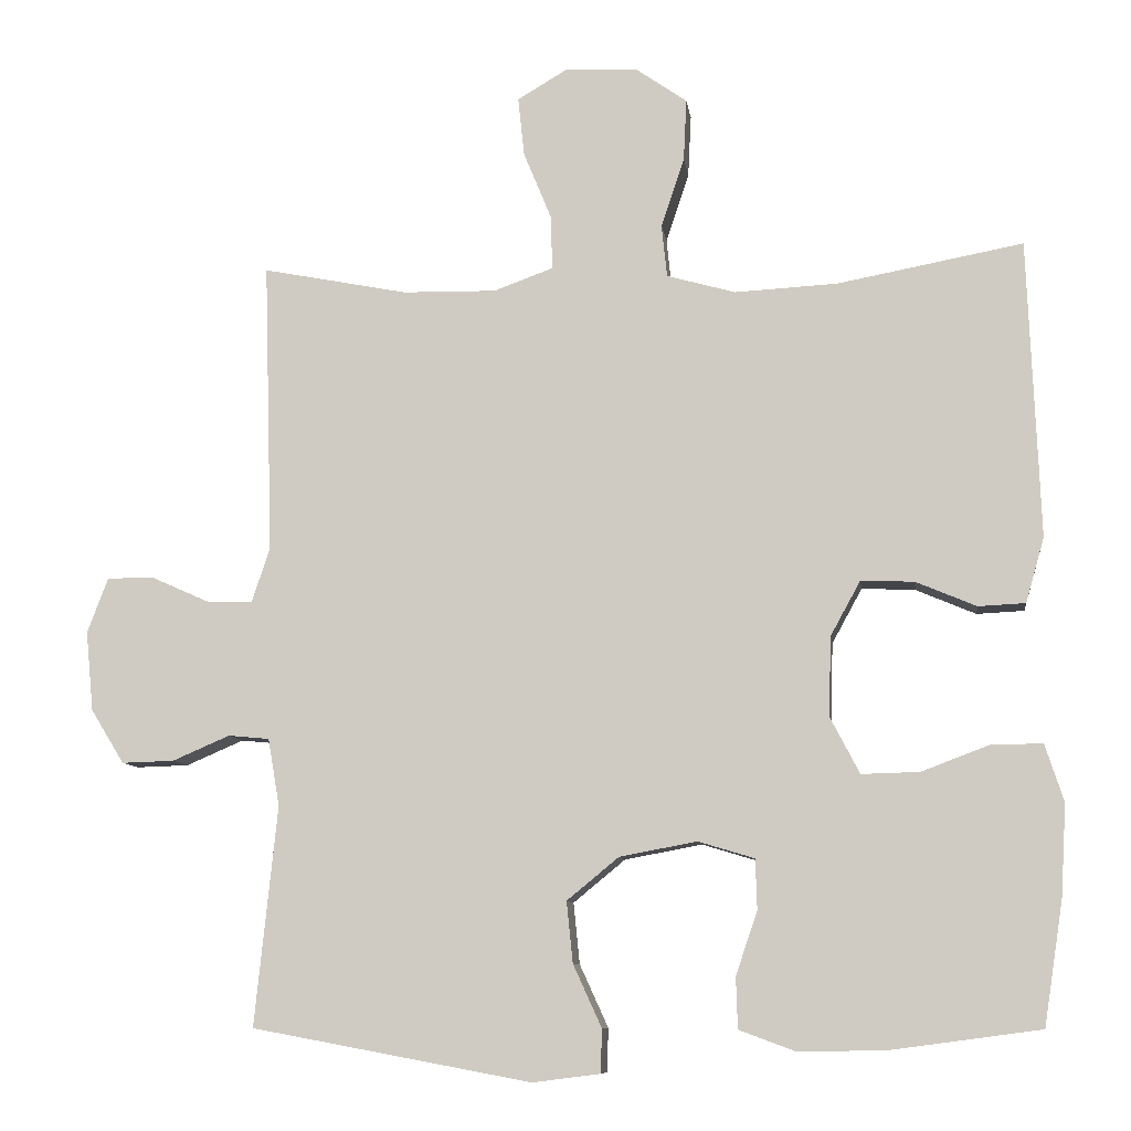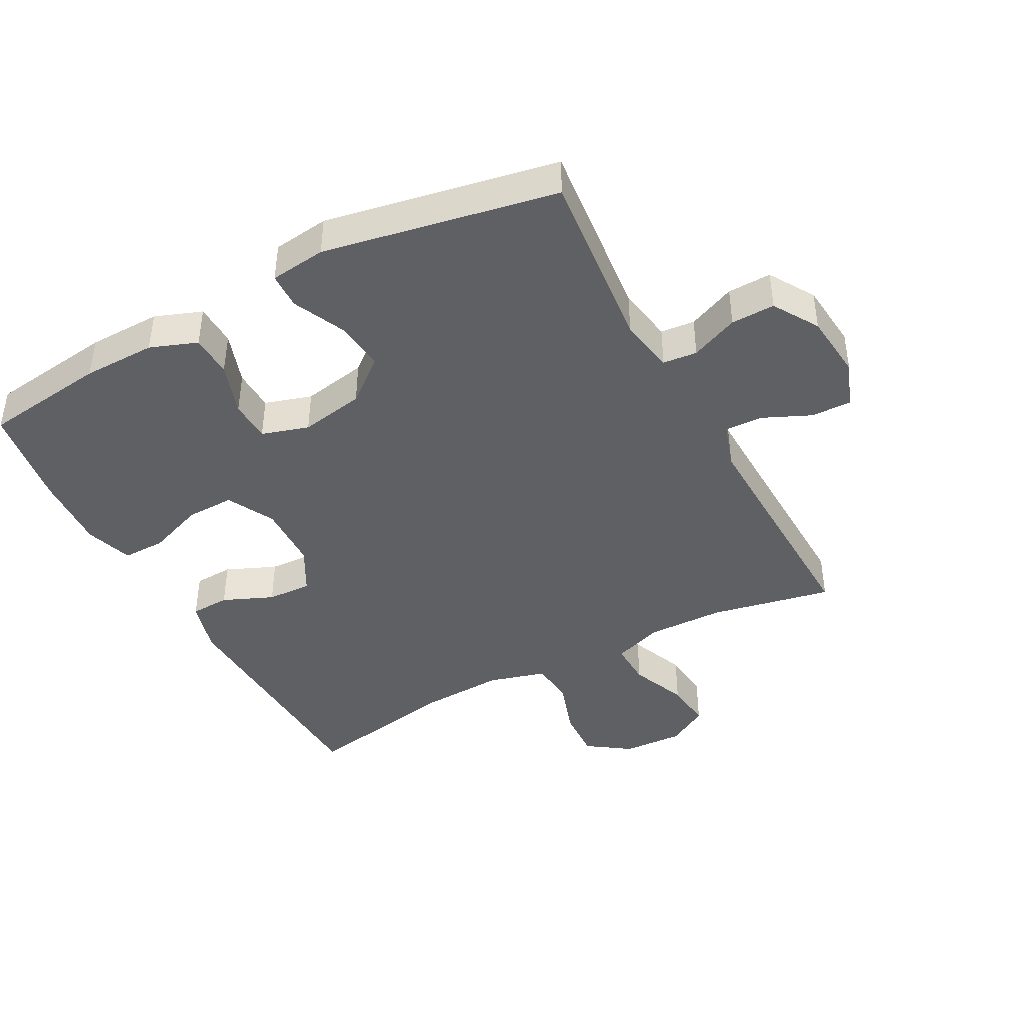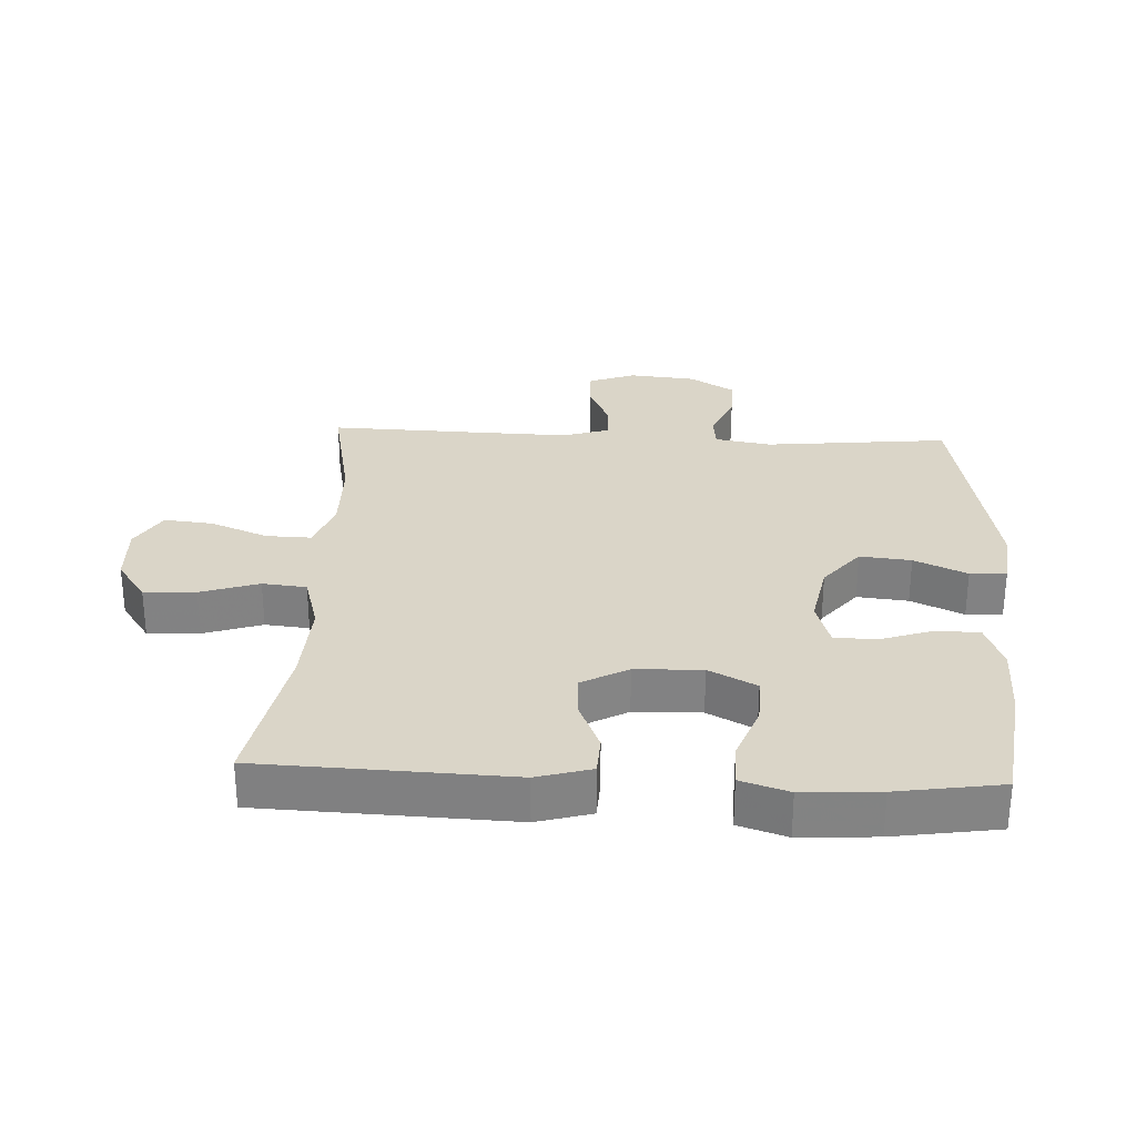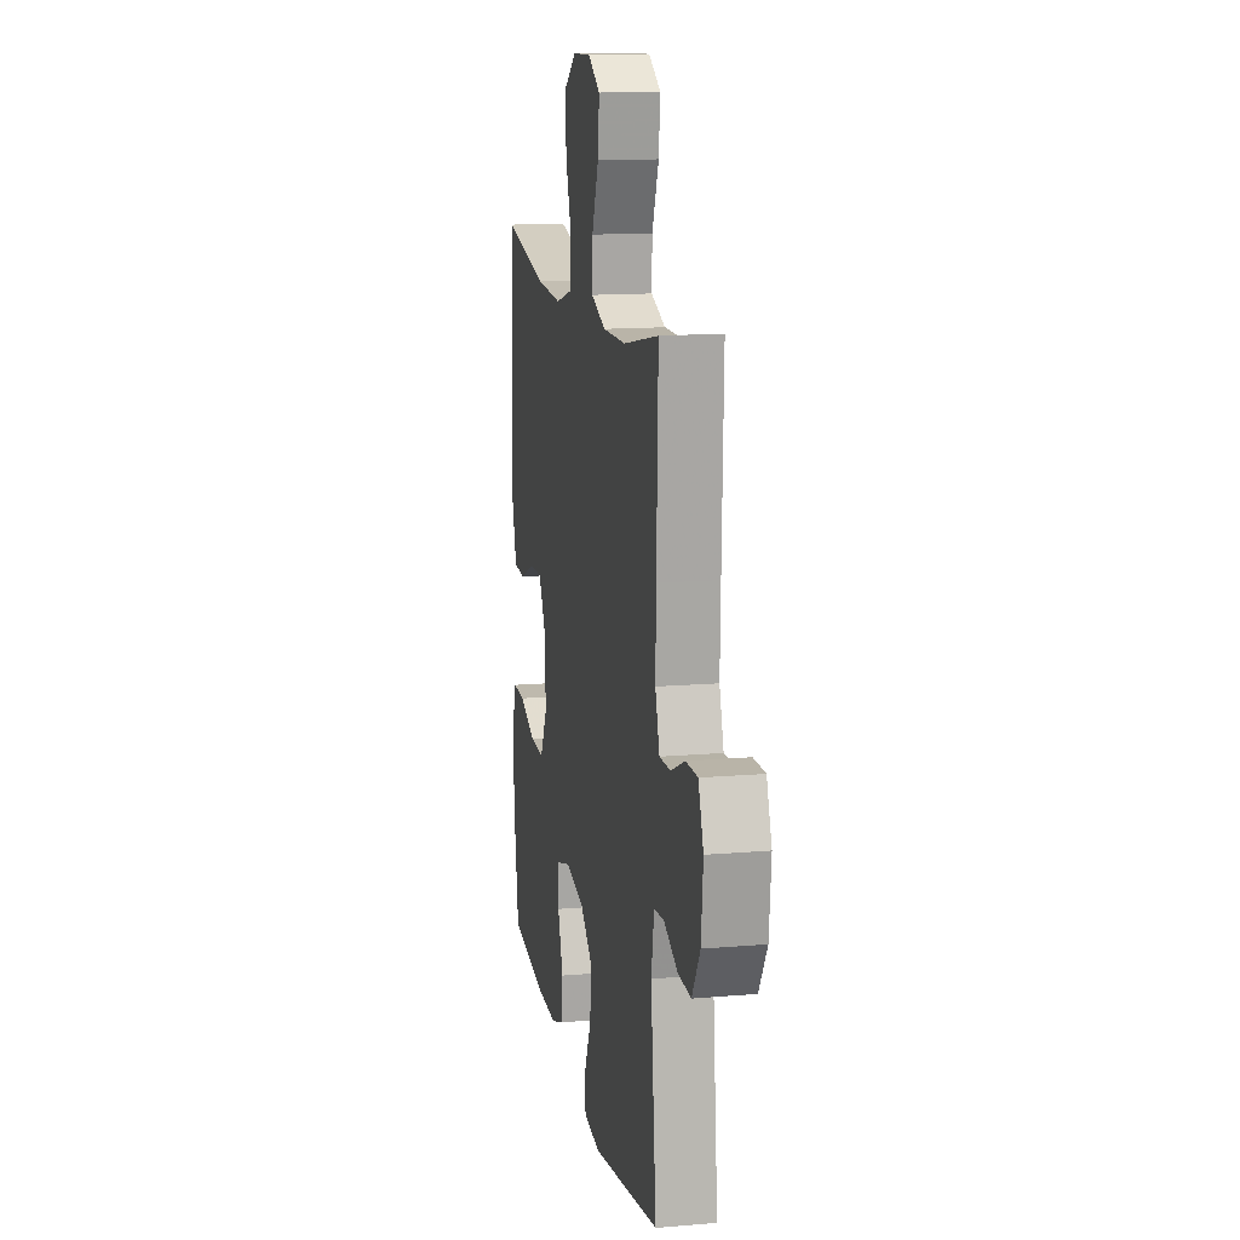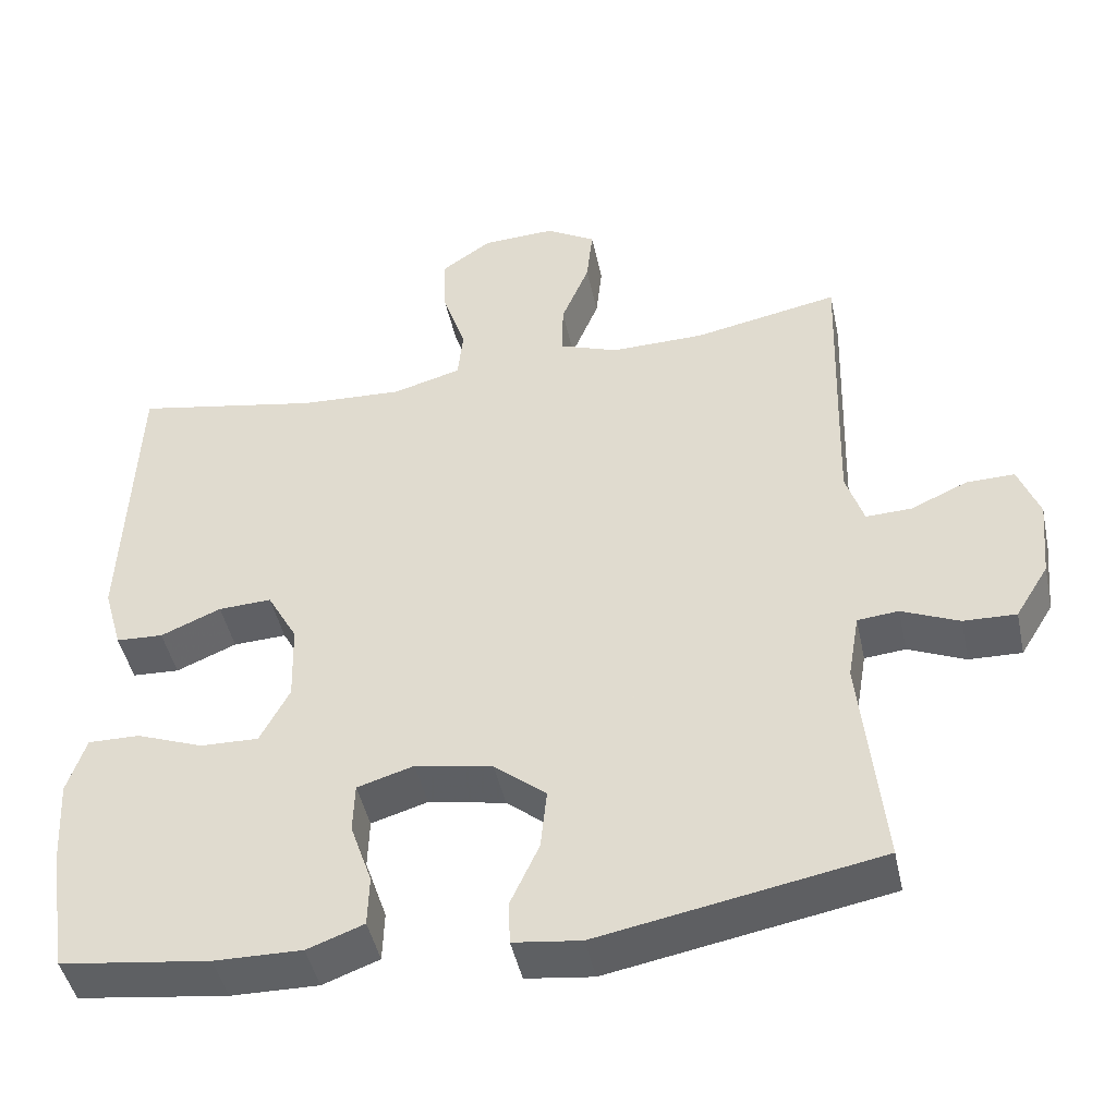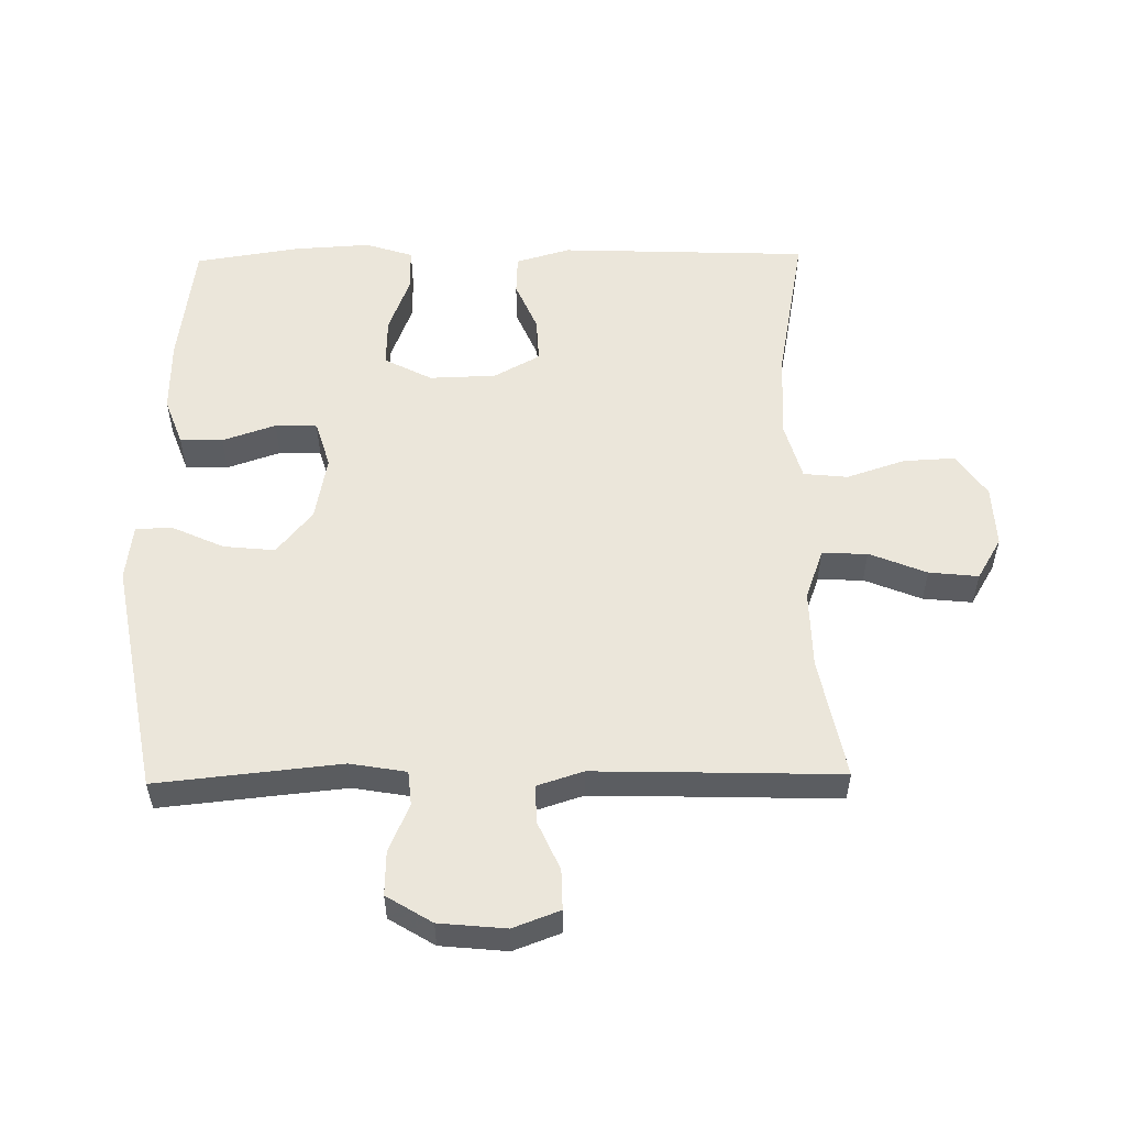
<metadata>
{"format":"obj","ext":"obj","renderer":"f3d","projection":"perspective","resolution":1024,"background":"white","views":[{"elev":-9.1,"azim":7.5,"up":"+Z"},{"elev":-42.2,"azim":-151.9,"up":"+Y"},{"elev":29.1,"azim":92.8,"up":"+Y"},{"elev":14.2,"azim":-100.7,"up":"+Z"},{"elev":-45.5,"azim":-168.0,"up":"+Z"},{"elev":54.7,"azim":-90.9,"up":"+Y"}]}
</metadata>
<code>
v -0.5 0.07 0.5
v -0.312 0.07 0.463
v -0.191 0.07 0.461
v -0.114 0.07 0.489
v -0.116 0.07 0.559
v -0.152 0.07 0.647
v -0.16 0.07 0.723
v -0.096 0.07 0.761
v -0.001 0.07 0.757
v 0.065 0.07 0.711
v 0.061 0.07 0.631
v 0.031 0.07 0.541
v 0.038 0.07 0.473
v 0.127 0.07 0.448
v 0.26 0.07 0.455
v 0.5 0.07 0.5
v 0.515 0.07 0.115
v 0.491 0.07 0.031
v 0.43 0.07 0.028
v 0.352 0.07 0.061
v 0.283 0.07 0.064
v 0.244 0.07 -0.007
v 0.241 0.07 -0.11
v 0.279 0.07 -0.183
v 0.354 0.07 -0.181
v 0.441 0.07 -0.148
v 0.508 0.07 -0.147
v 0.532 0.07 -0.221
v 0.525 0.07 -0.339
v 0.5 0.07 -0.5
v 0.307 0.07 -0.526
v 0.194 0.07 -0.528
v 0.121 0.07 -0.501
v 0.119 0.07 -0.435
v 0.147 0.07 -0.353
v 0.145 0.07 -0.288
v 0.072 0.07 -0.266
v -0.028 0.07 -0.285
v -0.095 0.07 -0.34
v -0.087 0.07 -0.419
v -0.05 0.07 -0.5
v -0.052 0.07 -0.556
v -0.139 0.07 -0.567
v -0.5 0.07 -0.5
v -0.471 0.07 -0.216
v -0.486 0.07 -0.129
v -0.539 0.07 -0.124
v -0.613 0.07 -0.156
v -0.681 0.07 -0.158
v -0.724 0.07 -0.088
v -0.734 0.07 0.015
v -0.707 0.07 0.087
v -0.645 0.07 0.086
v -0.571 0.07 0.053
v -0.512 0.07 0.051
v -0.489 0.07 0.122
v -0.492 0.07 0.236
v -0.5 0 0.5
v -0.312 0 0.463
v -0.191 0 0.461
v -0.114 0 0.489
v -0.116 0 0.559
v -0.152 0 0.647
v -0.16 0 0.723
v -0.096 0 0.761
v -0.001 0 0.757
v 0.065 0 0.711
v 0.061 0 0.631
v 0.031 0 0.541
v 0.038 0 0.473
v 0.127 0 0.448
v 0.26 0 0.455
v 0.5 0 0.5
v 0.515 0 0.115
v 0.491 0 0.031
v 0.43 0 0.028
v 0.352 0 0.061
v 0.283 0 0.064
v 0.244 0 -0.007
v 0.241 0 -0.11
v 0.279 0 -0.183
v 0.354 0 -0.181
v 0.441 0 -0.148
v 0.508 0 -0.147
v 0.532 0 -0.221
v 0.525 0 -0.339
v 0.5 0 -0.5
v 0.307 0 -0.526
v 0.194 0 -0.528
v 0.121 0 -0.501
v 0.119 0 -0.435
v 0.147 0 -0.353
v 0.145 0 -0.288
v 0.072 0 -0.266
v -0.028 0 -0.285
v -0.095 0 -0.34
v -0.087 0 -0.419
v -0.05 0 -0.5
v -0.052 0 -0.556
v -0.139 0 -0.567
v -0.5 0 -0.5
v -0.471 0 -0.216
v -0.486 0 -0.129
v -0.539 0 -0.124
v -0.613 0 -0.156
v -0.681 0 -0.158
v -0.724 0 -0.088
v -0.734 0 0.015
v -0.707 0 0.087
v -0.645 0 0.086
v -0.571 0 0.053
v -0.512 0 0.051
v -0.489 0 0.122
v -0.492 0 0.236
f 51 52 53 54
f 51 54 55
f 50 51 55
f 47 48 49 50
f 46 47 50 55
f 45 46 55 56
f 43 44 45
f 40 41 42 43
f 39 40 43 45
f 38 39 45 56
f 32 33 34 35
f 32 35 36
f 31 32 36
f 30 31 36
f 29 30 36
f 28 29 36 37
f 25 26 27 28
f 24 25 28 37
f 17 18 19 20
f 15 16 17 20
f 14 15 20 21
f 13 14 21 22
f 9 10 11 12
f 9 12 13
f 8 9 13
f 5 6 7 8
f 4 5 8 13
f 3 4 13 22
f 57 1 2
f 23 24 37 38
f 23 38 56 57
f 22 23 57
f 2 3 22 57
f 111 110 109 108
f 112 111 108
f 112 108 107
f 107 106 105 104
f 112 107 104 103
f 113 112 103 102
f 102 101 100
f 100 99 98 97
f 102 100 97 96
f 113 102 96 95
f 92 91 90 89
f 93 92 89
f 93 89 88
f 93 88 87
f 93 87 86
f 94 93 86 85
f 85 84 83 82
f 94 85 82 81
f 77 76 75 74
f 77 74 73 72
f 78 77 72 71
f 79 78 71 70
f 69 68 67 66
f 70 69 66
f 70 66 65
f 65 64 63 62
f 70 65 62 61
f 79 70 61 60
f 59 58 114
f 95 94 81 80
f 114 113 95 80
f 114 80 79
f 114 79 60 59
f 1 58 59 2
f 2 59 60 3
f 3 60 61 4
f 4 61 62 5
f 5 62 63 6
f 6 63 64 7
f 7 64 65 8
f 8 65 66 9
f 9 66 67 10
f 10 67 68 11
f 11 68 69 12
f 12 69 70 13
f 13 70 71 14
f 14 71 72 15
f 15 72 73 16
f 16 73 74 17
f 17 74 75 18
f 18 75 76 19
f 19 76 77 20
f 20 77 78 21
f 21 78 79 22
f 22 79 80 23
f 23 80 81 24
f 24 81 82 25
f 25 82 83 26
f 26 83 84 27
f 27 84 85 28
f 28 85 86 29
f 29 86 87 30
f 30 87 88 31
f 31 88 89 32
f 32 89 90 33
f 33 90 91 34
f 34 91 92 35
f 35 92 93 36
f 36 93 94 37
f 37 94 95 38
f 38 95 96 39
f 39 96 97 40
f 40 97 98 41
f 41 98 99 42
f 42 99 100 43
f 43 100 101 44
f 44 101 102 45
f 45 102 103 46
f 46 103 104 47
f 47 104 105 48
f 48 105 106 49
f 49 106 107 50
f 50 107 108 51
f 51 108 109 52
f 52 109 110 53
f 53 110 111 54
f 54 111 112 55
f 55 112 113 56
f 56 113 114 57
f 57 114 58 1

</code>
